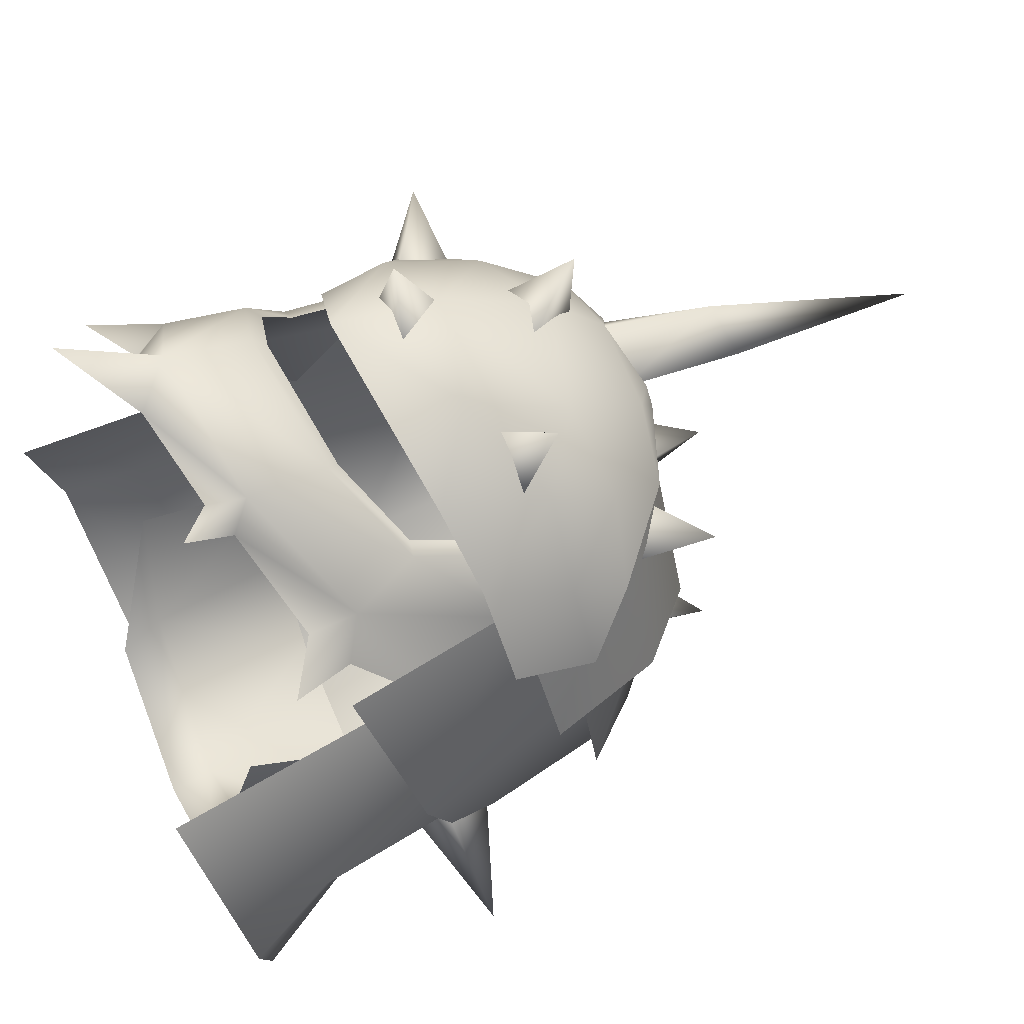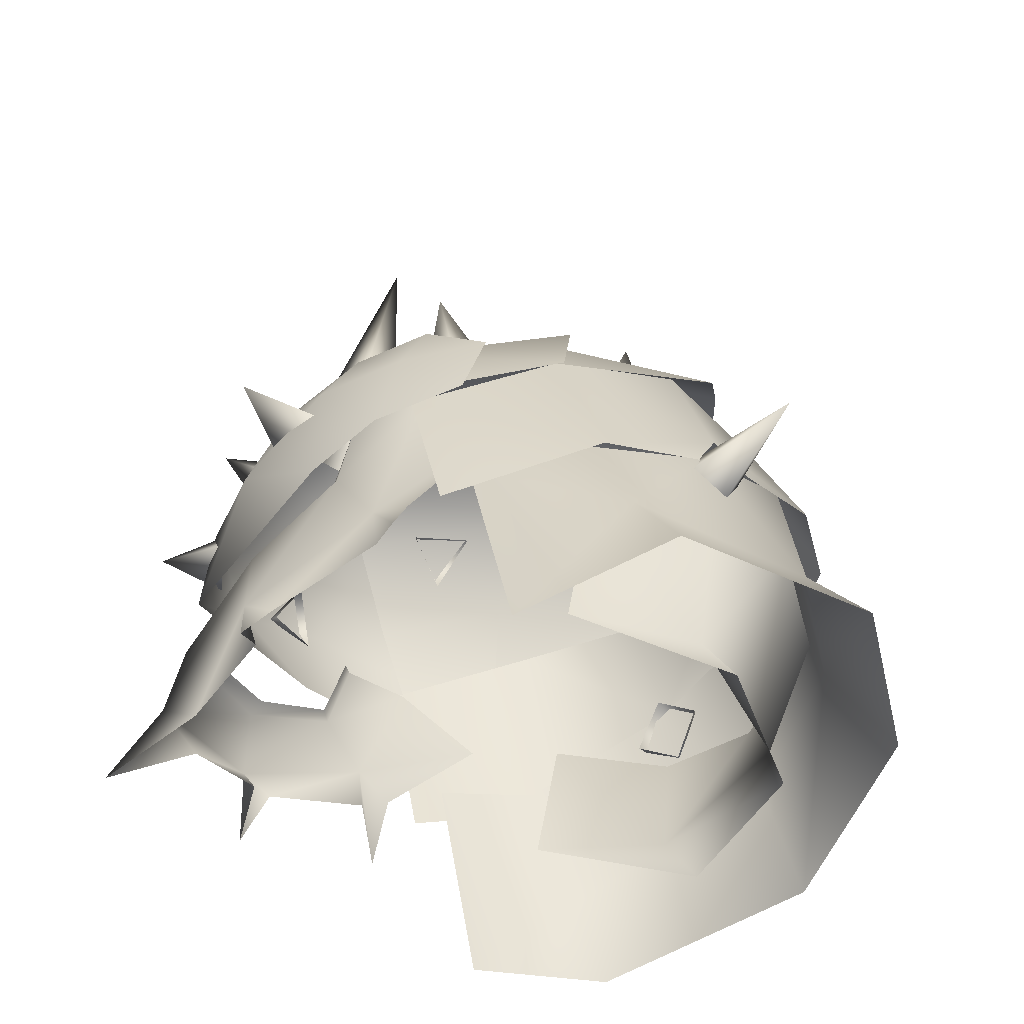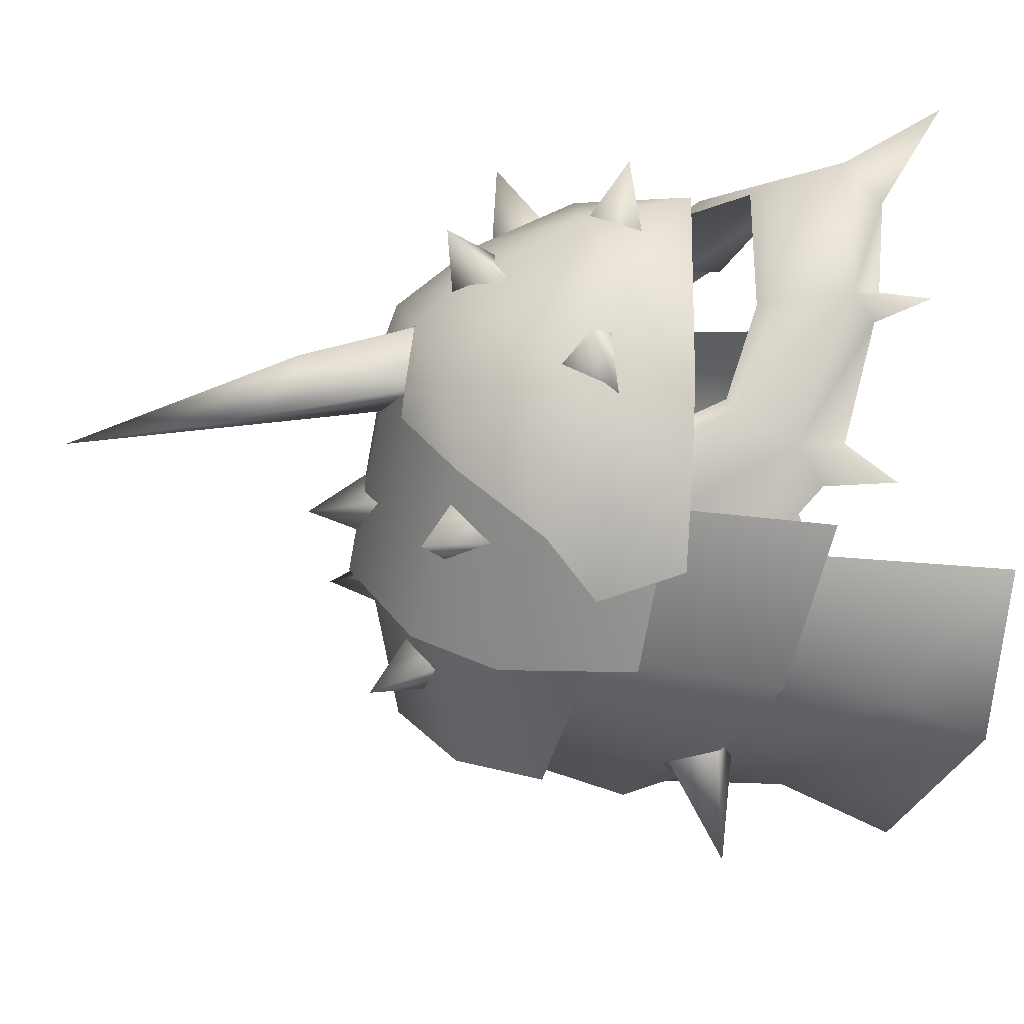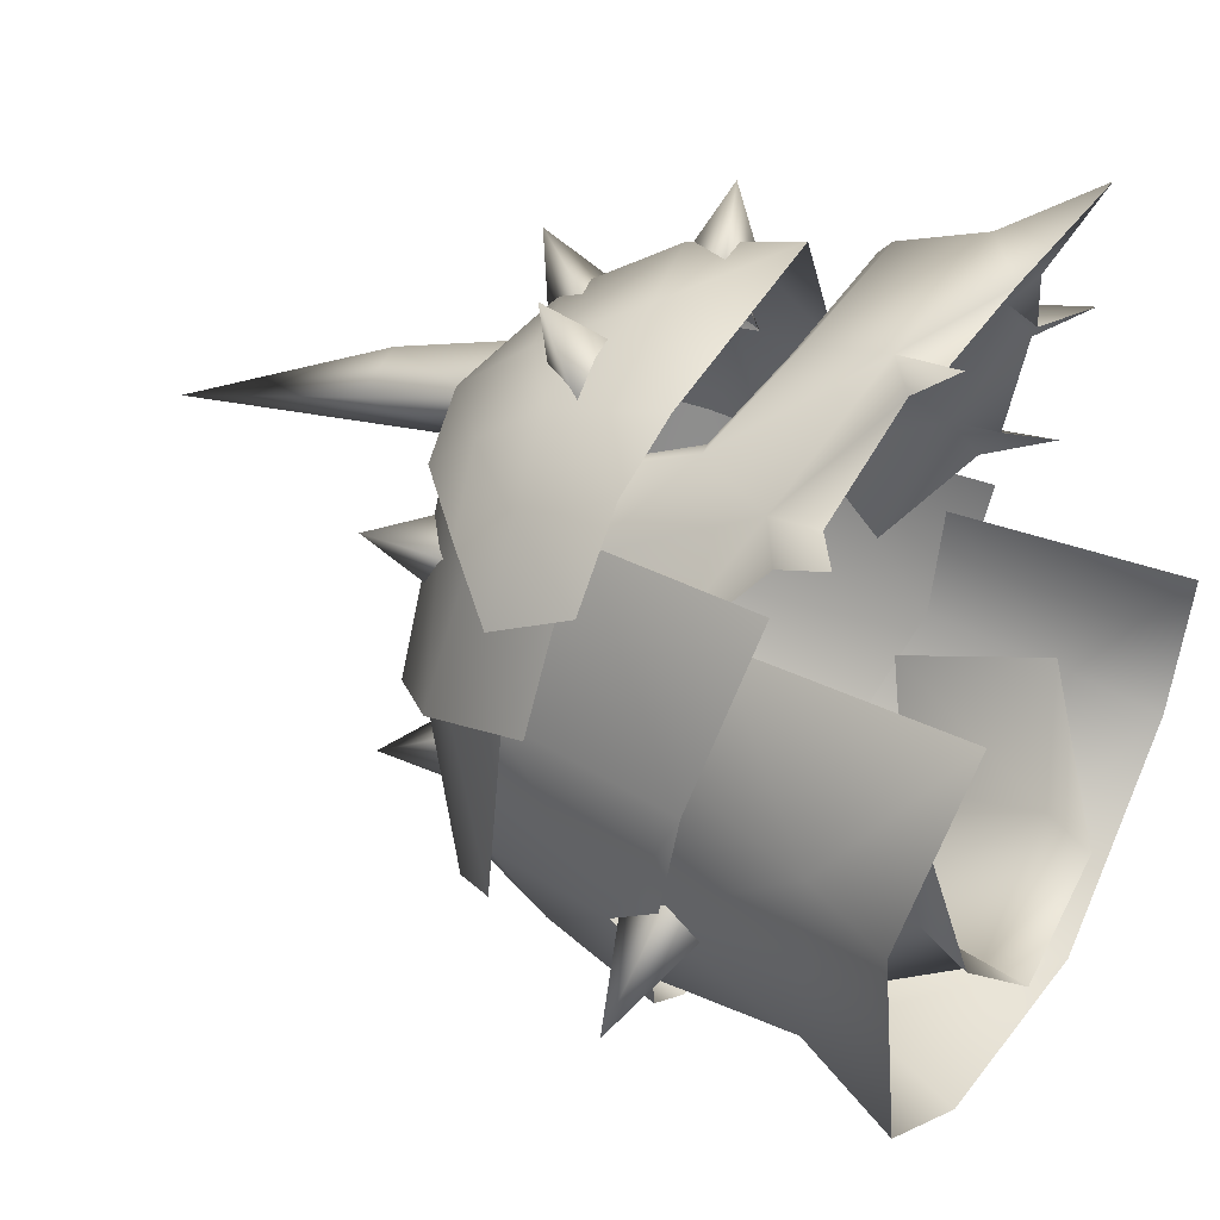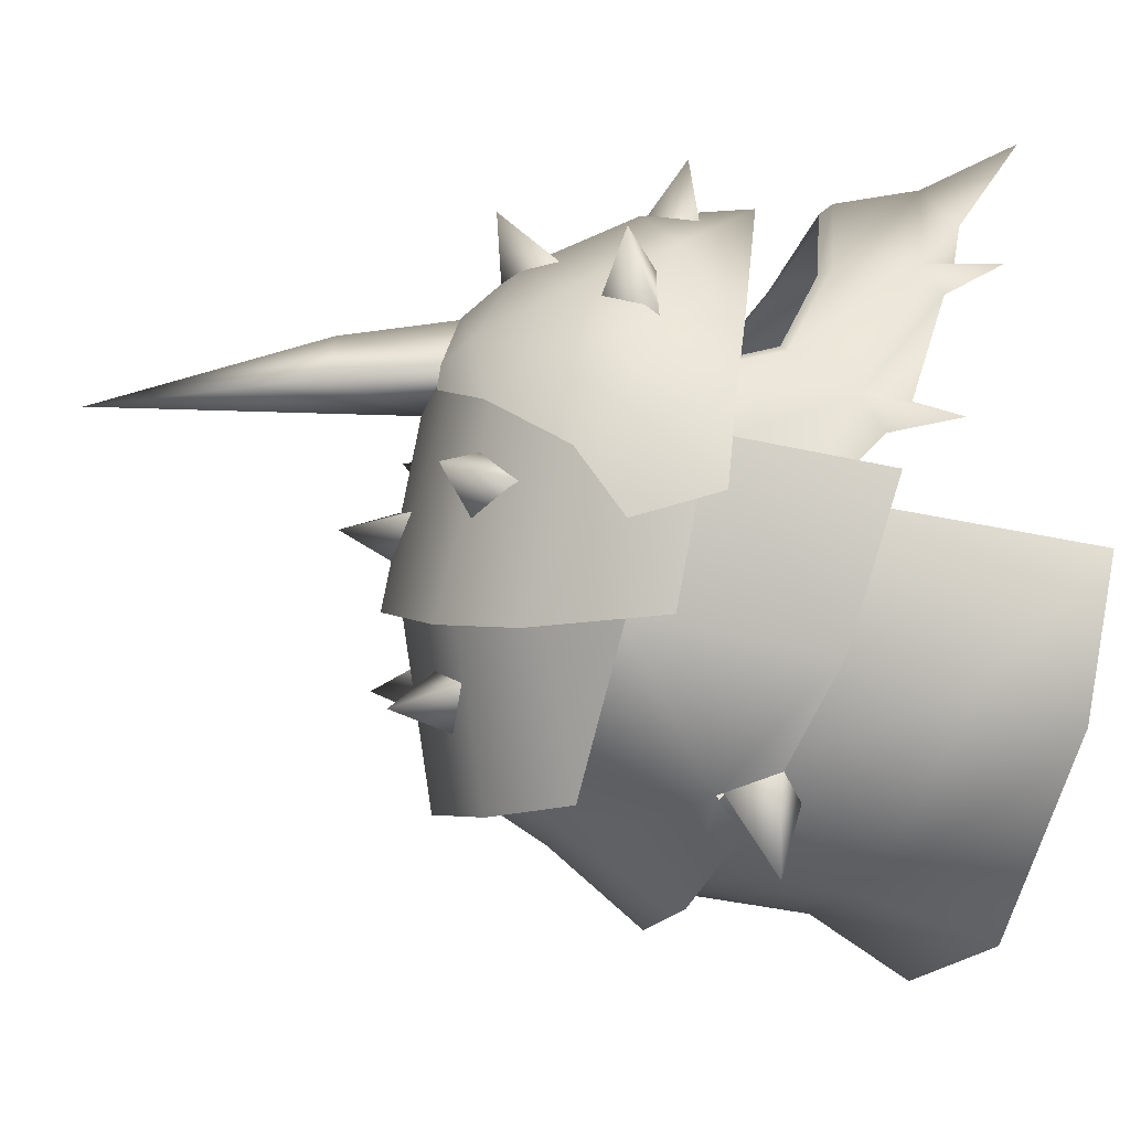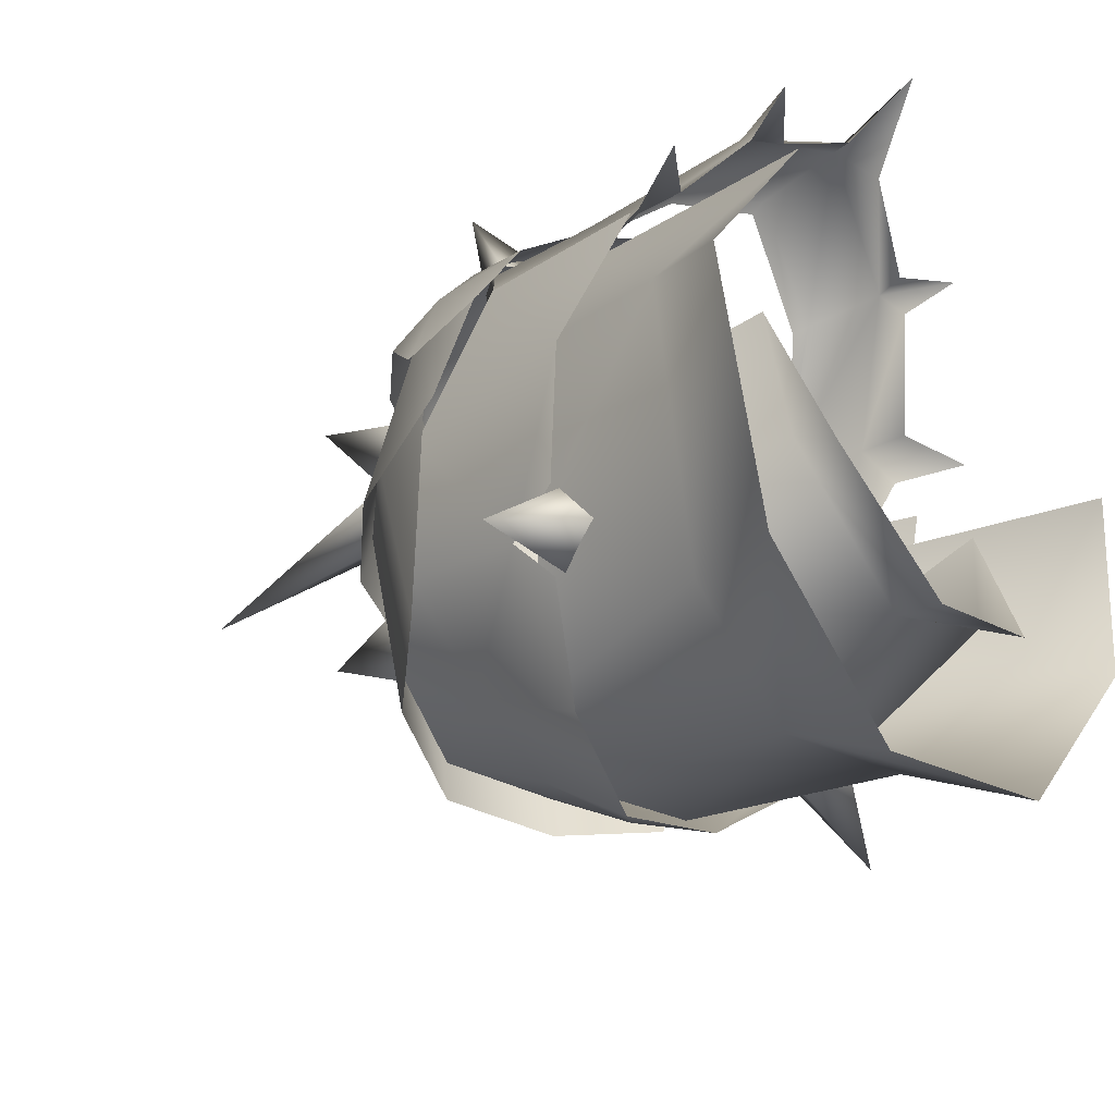
<metadata>
{"format":"obj","ext":"obj","renderer":"f3d","projection":"perspective","resolution":1024,"background":"white","views":[{"elev":47.8,"azim":67.1,"up":"+Z"},{"elev":-49.2,"azim":85.5,"up":"+Y"},{"elev":31.9,"azim":-104.4,"up":"+Z"},{"elev":16.0,"azim":-62.4,"up":"+Z"},{"elev":1.7,"azim":-98.0,"up":"+Z"},{"elev":-43.3,"azim":-53.1,"up":"+Z"}]}
</metadata>
<code>
g mesh00
v -6.51 33.43 -1.403
v -7.164 39.38 -2.334
v -5.571 33.24 -6.419
v 0 33.32 -9.782
v 5.03 39.12 -10.15
v 5.571 33.24 -6.419
v 7.127 38.94 -6.993
v 7.164 39.38 -2.334
v -7.127 38.94 -6.993
v -5.03 39.12 -10.15
v 0 39.3 -11.91
v 6.51 33.43 -1.403
v 5.593 31.68 -7.601
v 0 31.7 -10.17
v -5.593 31.68 -7.601
f 1 2 3
f 4 5 6
f 6 5 7
f 6 7 8
f 2 9 3
f 3 9 10
f 3 10 4
f 4 10 11
f 4 11 5
f 8 12 6
f 6 12 13
f 6 13 4
f 4 13 14
f 4 14 3
f 3 14 15
f 3 15 1
v 0 30.14 15.13
v 0 33.73 13.43
v -1.027 32.56 12.07
v 1.312 55.09 6.587
v 0 54.5 8.106
v 1.773 50.26 7.165
v -7.804 46.67 5.27
v -9.734 44.28 -1.145
v -8.982 43.16 4.002
v 7.035 47.1 -7.513
v 7.508 48.51 0.1196
v 8.94 45.35 0.2037
v 8.616 45.19 5.238
v 8.113 41.98 6.098
v 9.631 42.57 2.805
v 6.747 45.12 8.289
v 5.985 41.29 8.368
v 0 43.69 -12.81
v -3.867 42.86 -11.48
v -4.243 46.54 -9.096
v 8.145 43.2 4.268
v 7.352 43.68 6.631
v 6.635 39.99 7.386
v -6.635 39.99 7.386
v -7.352 43.68 6.631
v -8.145 43.2 4.268
v 6.7 43.47 6.799
v 6.047 40.1 7.554
v 4.264 37.87 10.41
v 0 51.09 5.329
v -2.233 51.11 -3.3
v -2.788 50.52 -5.597
v -3.947 53.05 -4.535
v -4.303 50.45 -3.631
v -2.233 51.11 -3.3
v 2.233 51.11 -3.3
v 4.303 50.45 -3.631
v 3.947 53.05 -4.535
v 2.788 50.52 -5.597
v 2.233 51.11 -3.3
v -1.223 51.68 2.092
v 1.226 51.68 2.092
v 0.001497 54.42 1.391
v 0.001497 52.12 0.01847
v -1.223 51.68 2.092
v 4.655 49.75 4.094
v 6.366 48.48 2.983
v 7.019 51.58 3.718
v 5.114 50.26 1.738
v 4.655 49.75 4.094
v -4.655 49.75 4.094
v -5.114 50.26 1.738
v -7.019 51.58 3.718
v -6.366 48.48 2.983
v -4.655 49.75 4.094
v 7.63 40.38 -5.913
v 7.16 39.57 -7.481
v 10.91 41.1 -9.555
v 7.16 39.57 -7.481
v 6.178 41.39 -8.157
v 6.9 42.46 -6.749
v -6.178 41.39 -8.157
v -7.16 39.57 -7.481
v -10.91 41.1 -9.555
v -7.16 39.57 -7.481
v -7.63 40.38 -5.913
v -6.9 42.46 -6.749
v -6.78 41.47 -8.617
v -7.572 42.54 -7.209
v -4.243 46.54 -9.096
v -8.372 40.46 -6.373
v -10.24 38.84 -2.511
v 10.24 38.84 -2.511
v 8.372 40.46 -6.373
v 7.572 42.54 -7.209
v 0 63.15 5.625
v -1.312 55.09 6.587
v -1.223 46.75 10.6
v 1.226 46.75 10.6
v 0.001497 48.88 12.46
v 0.001497 48.71 9.789
v -1.223 46.75 10.6
v 4.392 43.81 9.854
v 6.366 44.2 8.458
v 6.724 45.35 11.43
v 4.825 46.04 8.941
v 4.392 43.81 9.854
v 1.223 41.9 11.98
v -0.001497 43.64 12.26
v -0.001497 42.09 14.4
v -1.226 41.9 11.98
v 1.223 41.9 11.98
v -4.392 43.81 9.854
v -4.825 46.04 8.941
v -6.724 45.35 11.43
v -6.366 44.2 8.458
v -4.392 43.81 9.854
v 8.126 36.99 4.655
v 9.049 40.89 1.124
v 7.111 37.69 5.923
v 4.57 34.91 10.45
v 5.069 34.22 9.378
v 7.159 35.88 5.714
v -7.159 35.88 5.714
v -5.069 34.22 9.378
v -7.111 37.69 5.923
v -4.57 34.91 10.45
v -9.049 40.89 1.124
v -8.126 36.99 4.655
v 0 33.73 13.43
v 1.027 32.56 12.07
v 3.872 33.62 9.934
v -8.126 36.99 4.655
v -9.315 34.65 5.16
v -7.111 37.69 5.923
v -7.159 35.88 5.714
v 3.872 33.62 9.934
v 5.641 32.34 10.39
v 4.57 34.91 10.45
v 5.069 34.22 9.378
v -3.872 33.62 9.934
v -1.027 32.56 12.07
v 4.243 46.54 -9.096
v 0 47.1 -9.76
v 0 51.24 -6.933
v 1.027 32.56 12.07
v 3.456 50.11 7.847
v 1.918 51.02 7.06
v 0 50.16 8.724
v 7.159 35.88 5.714
v 9.315 34.65 5.16
v 7.111 37.69 5.923
v 8.126 36.99 4.655
v -2.151 51.19 6.189
v -5.538 49.93 5.777
v -3.456 50.11 7.847
v -5.069 34.22 9.378
v -5.641 32.34 10.39
v -4.57 34.91 10.45
v -3.872 33.62 9.934
v 0 39.69 12.69
v -3.833 43.07 11.12
v -5.985 41.29 8.368
v -6.747 45.12 8.289
v -8.113 41.98 6.098
v -8.616 45.19 5.238
v -9.631 42.57 2.805
v -9.355 45.79 1.908
v 4.178 49.85 -6.552
v 7.035 47.16 -5.852
v 8.341 46.09 -1.076
v 8.171 43.14 4.727
v 8.983 36.69 3.481
v 3.957 38.37 10.04
v 0 37.39 12.53
v 0 36.9 12.9
v -3.957 38.37 10.04
v -4.264 37.87 10.41
v -6.047 40.1 7.554
v -6.7 43.47 6.799
v -4.178 49.85 -6.552
v -7.035 47.16 -5.852
v -8.341 46.09 -1.076
v -8.171 43.14 4.727
v -8.983 36.69 3.481
v -1.773 50.26 7.165
v 0 49.35 8.801
v 3.833 43.07 11.12
v 0 43.81 12.38
v -4.182 46.96 9.557
v -6.469 47.72 6.961
v -8.384 47.39 4.242
v 0 52.96 -1.487
v 2.853 50.51 6.966
v 4.7 51.56 -1.687
v 5.124 49.39 6.532
v 7.621 49 -1.668
v 7.794 46.67 5.271
v 9.734 44.28 -1.145
v 8.982 43.16 4.002
v -7.621 49 -1.668
v -5.133 49.39 6.531
v -4.7 51.56 -1.687
v -2.853 50.51 6.966
v 0 51.12 7.263
v 3.867 42.86 -11.48
v 6.78 41.47 -8.617
v 0 37.68 -12.35
v 3.933 44.05 -10.37
v 5.876 36.88 -10.59
v 7.286 41.85 -6.801
v 11.11 34.5 -3.327
v 9.708 39.26 -1.491
v 8.824 38.33 2.421
v -8.824 38.33 2.421
v -9.708 39.26 -1.491
v -11.11 34.5 -3.327
v -7.286 41.85 -6.801
v -5.876 36.88 -10.59
v -3.933 44.05 -10.37
v 0 45.23 -11.03
v 9.694 29.8 0.8936
v 12.26 31.51 -4.713
v 7.771 33.03 -12.34
v 0 34.01 -14.86
v -7.771 33.03 -12.34
v -12.26 31.51 -4.713
v -9.694 29.8 0.8936
v 9.355 45.79 1.908
v 8.384 47.39 4.242
v 6.469 47.72 6.961
v 5.538 49.93 5.777
v 2.151 51.19 6.189
v 4.736 51.08 0.09929
v 4.178 49.79 -8.213
v 0 52.47 0.2997
v 0 51.18 -8.593
v -4.736 51.08 0.09929
v -4.178 49.79 -8.213
v -7.508 48.51 0.1196
v -7.035 47.1 -7.513
v -8.94 45.35 0.2037
v 4.182 46.96 9.557
v 0 47.99 10.57
v -1.918 51.02 7.06
f 16 17 18
f 19 20 21
f 22 23 24
f 25 26 27
f 28 29 30
f 31 32 29
f 33 34 35
f 36 37 38
f 39 40 41
f 37 42 38
f 38 42 43
f 38 43 44
f 19 21 45
f 46 47 48
f 48 47 49
f 48 49 50
f 51 52 53
f 53 52 54
f 53 54 55
f 56 57 58
f 58 57 59
f 58 59 60
f 61 62 63
f 63 62 64
f 63 64 65
f 66 67 68
f 68 67 69
f 68 69 70
f 71 72 73
f 74 75 73
f 73 75 76
f 73 76 71
f 77 78 79
f 80 81 79
f 79 81 82
f 79 82 77
f 83 84 34
f 34 84 85
f 84 86 87
f 88 89 90
f 20 91 92
f 93 94 95
f 95 94 96
f 95 96 97
f 98 99 100
f 100 99 101
f 100 101 102
f 103 104 105
f 105 104 106
f 105 106 107
f 108 109 110
f 110 109 111
f 110 111 112
f 113 114 115
f 116 117 115
f 115 117 118
f 119 120 121
f 121 120 122
f 121 123 124
f 125 126 116
f 116 126 127
f 128 129 130
f 130 129 131
f 132 133 134
f 134 133 135
f 136 137 122
f 122 137 125
f 138 139 140
f 17 16 141
f 142 143 144
f 145 146 147
f 147 146 148
f 149 150 151
f 152 153 154
f 154 153 155
f 156 157 158
f 158 157 159
f 158 159 160
f 160 159 161
f 160 161 162
f 162 161 163
f 140 164 138
f 138 164 165
f 138 165 90
f 90 165 166
f 90 166 88
f 88 166 167
f 88 167 168
f 114 36 115
f 115 36 38
f 115 38 116
f 116 38 44
f 116 44 125
f 169 170 171
f 171 170 172
f 171 172 173
f 173 172 174
f 173 174 39
f 39 174 175
f 39 175 40
f 176 85 177
f 177 85 84
f 177 84 178
f 178 84 87
f 178 87 179
f 179 87 180
f 20 19 91
f 91 19 45
f 91 45 92
f 92 45 181
f 92 181 20
f 20 181 182
f 20 182 21
f 32 183 156
f 156 183 184
f 156 184 157
f 157 184 185
f 157 185 159
f 159 185 186
f 159 186 161
f 161 186 187
f 161 187 163
f 43 169 44
f 44 169 171
f 44 171 125
f 125 171 173
f 125 173 122
f 122 173 39
f 122 39 121
f 121 39 41
f 121 41 123
f 188 189 190
f 190 189 191
f 190 191 192
f 192 191 193
f 192 193 194
f 194 193 195
f 23 22 196
f 196 22 197
f 196 197 198
f 198 197 199
f 198 199 188
f 188 199 200
f 188 200 189
f 176 140 85
f 85 140 139
f 85 139 33
f 33 139 138
f 33 138 201
f 201 138 90
f 201 90 202
f 203 204 205
f 205 204 206
f 205 206 207
f 207 206 208
f 207 208 209
f 210 211 212
f 212 211 213
f 212 213 214
f 214 213 215
f 214 215 203
f 203 215 216
f 203 216 204
f 209 217 207
f 207 217 218
f 207 218 205
f 205 218 219
f 205 219 203
f 219 220 203
f 203 220 221
f 203 221 214
f 214 221 222
f 214 222 212
f 212 222 223
f 212 223 210
f 30 224 28
f 28 224 225
f 28 225 226
f 226 225 227
f 226 227 142
f 142 227 228
f 142 228 143
f 26 25 229
f 229 25 230
f 229 230 231
f 231 230 232
f 231 232 233
f 233 232 234
f 233 234 235
f 235 234 236
f 235 236 237
f 29 28 31
f 31 28 226
f 31 226 238
f 238 226 142
f 238 142 239
f 239 142 144
f 239 144 151
f 151 144 240
f 151 240 149
f 32 31 183
f 183 31 238
f 183 238 184
f 184 238 239
f 184 239 185
f 185 239 151
f 185 151 186
f 186 151 150
f 186 150 187

</code>
